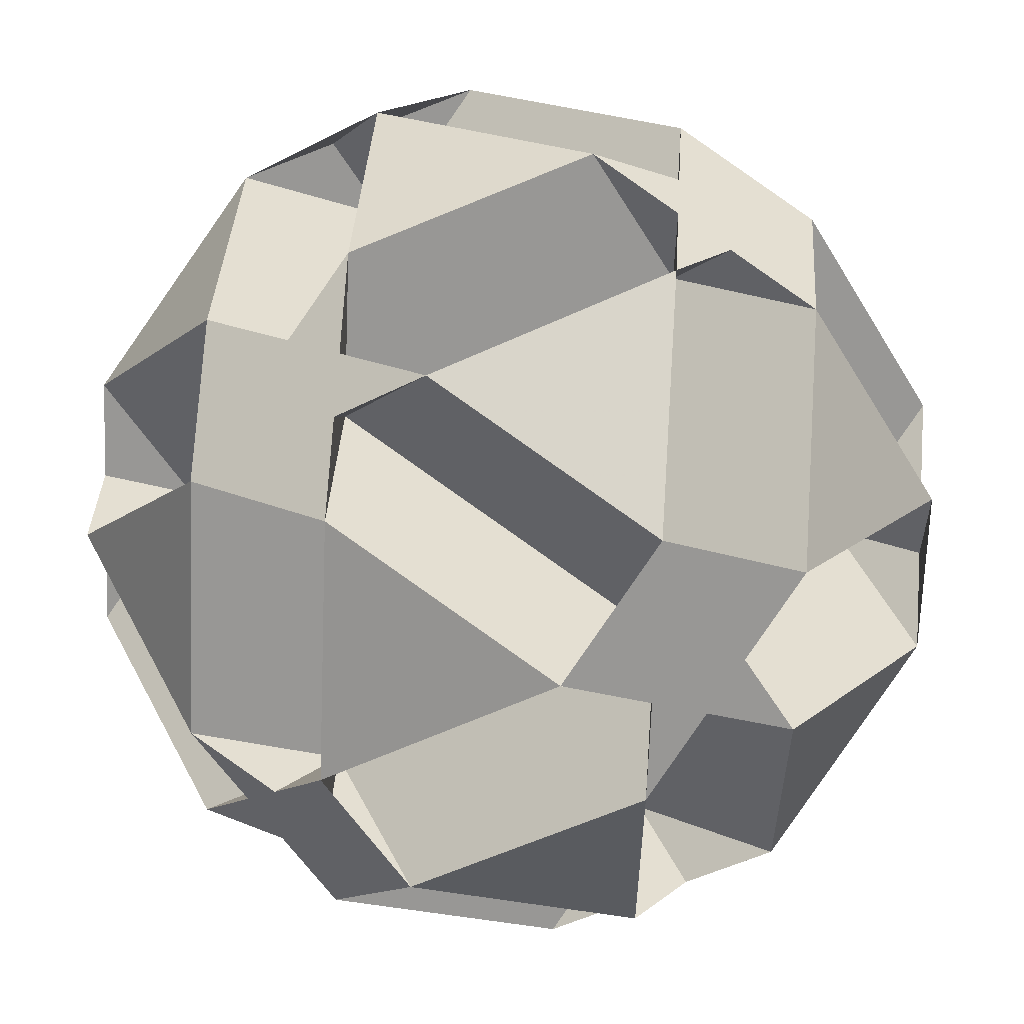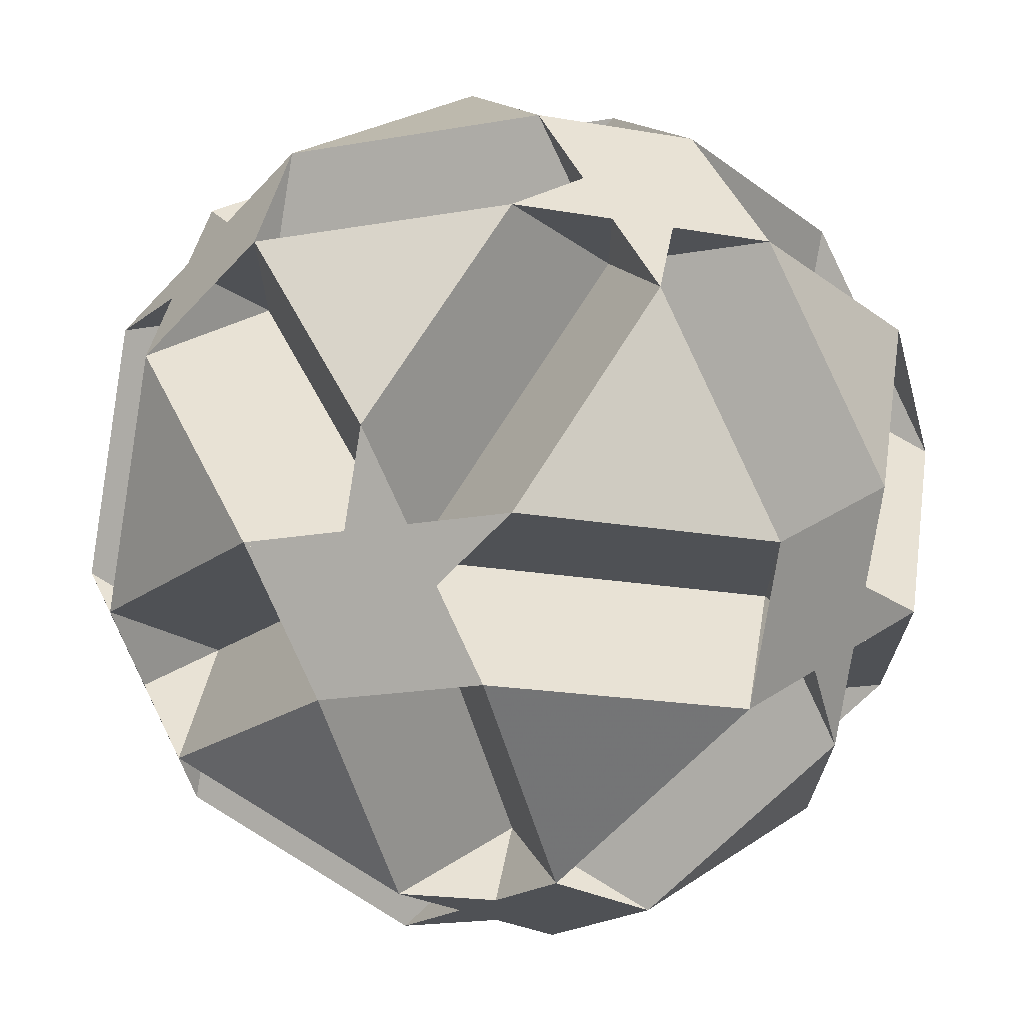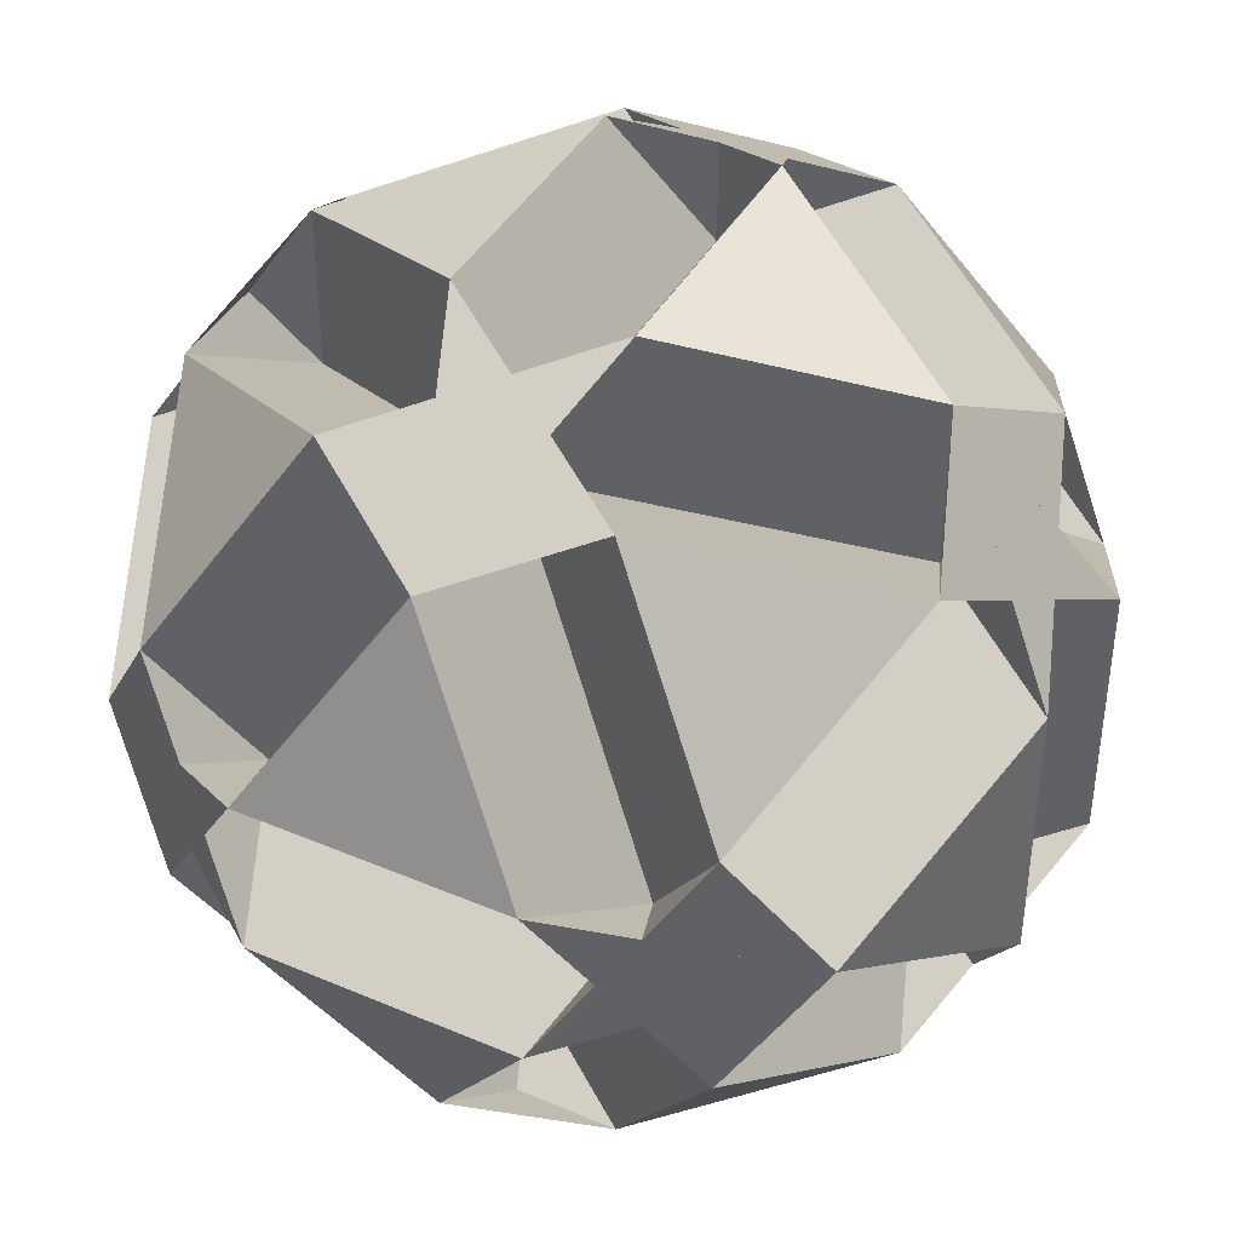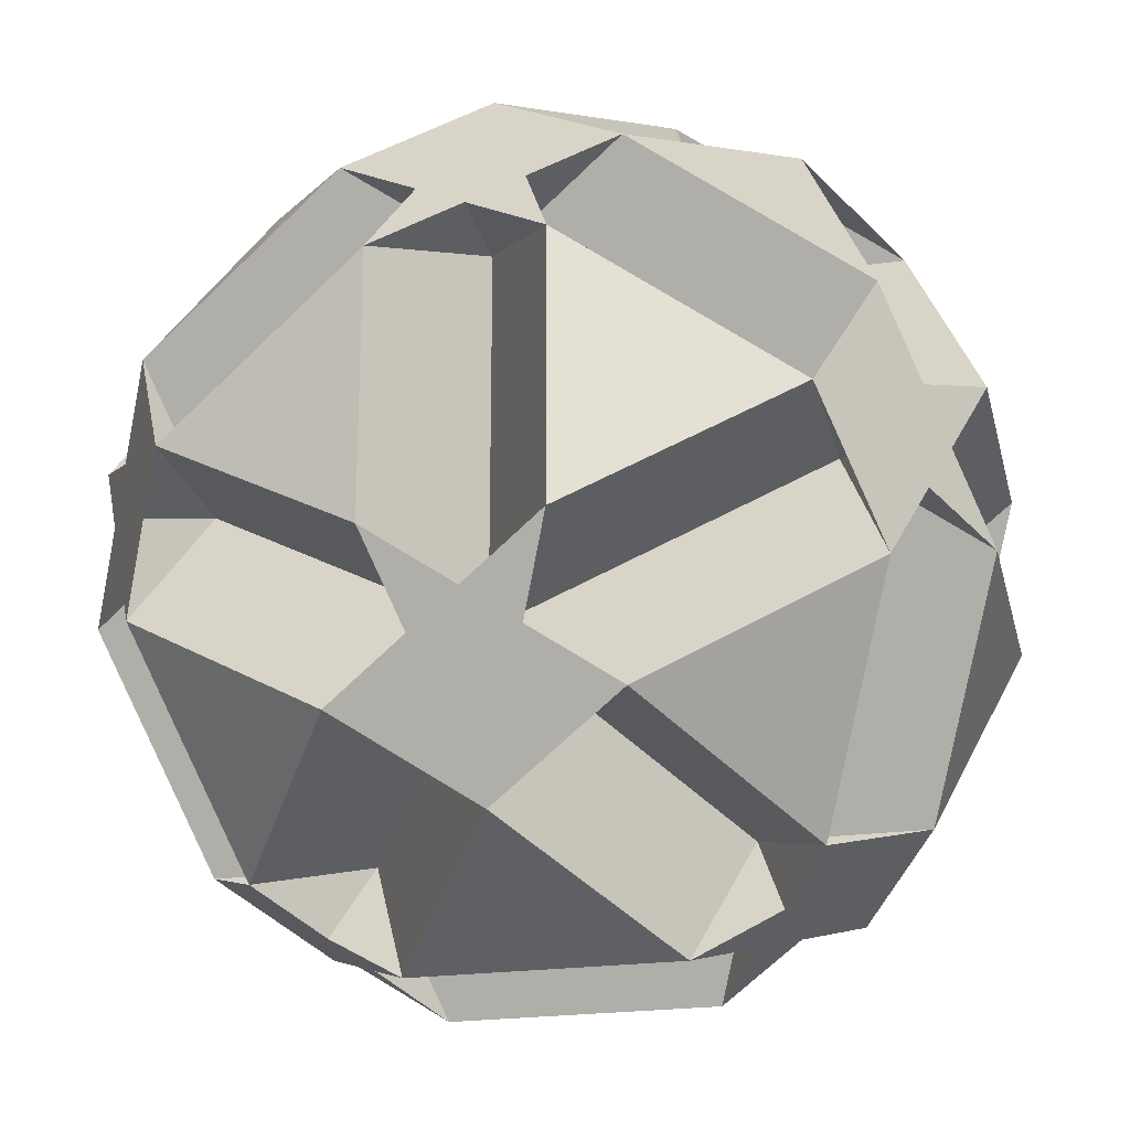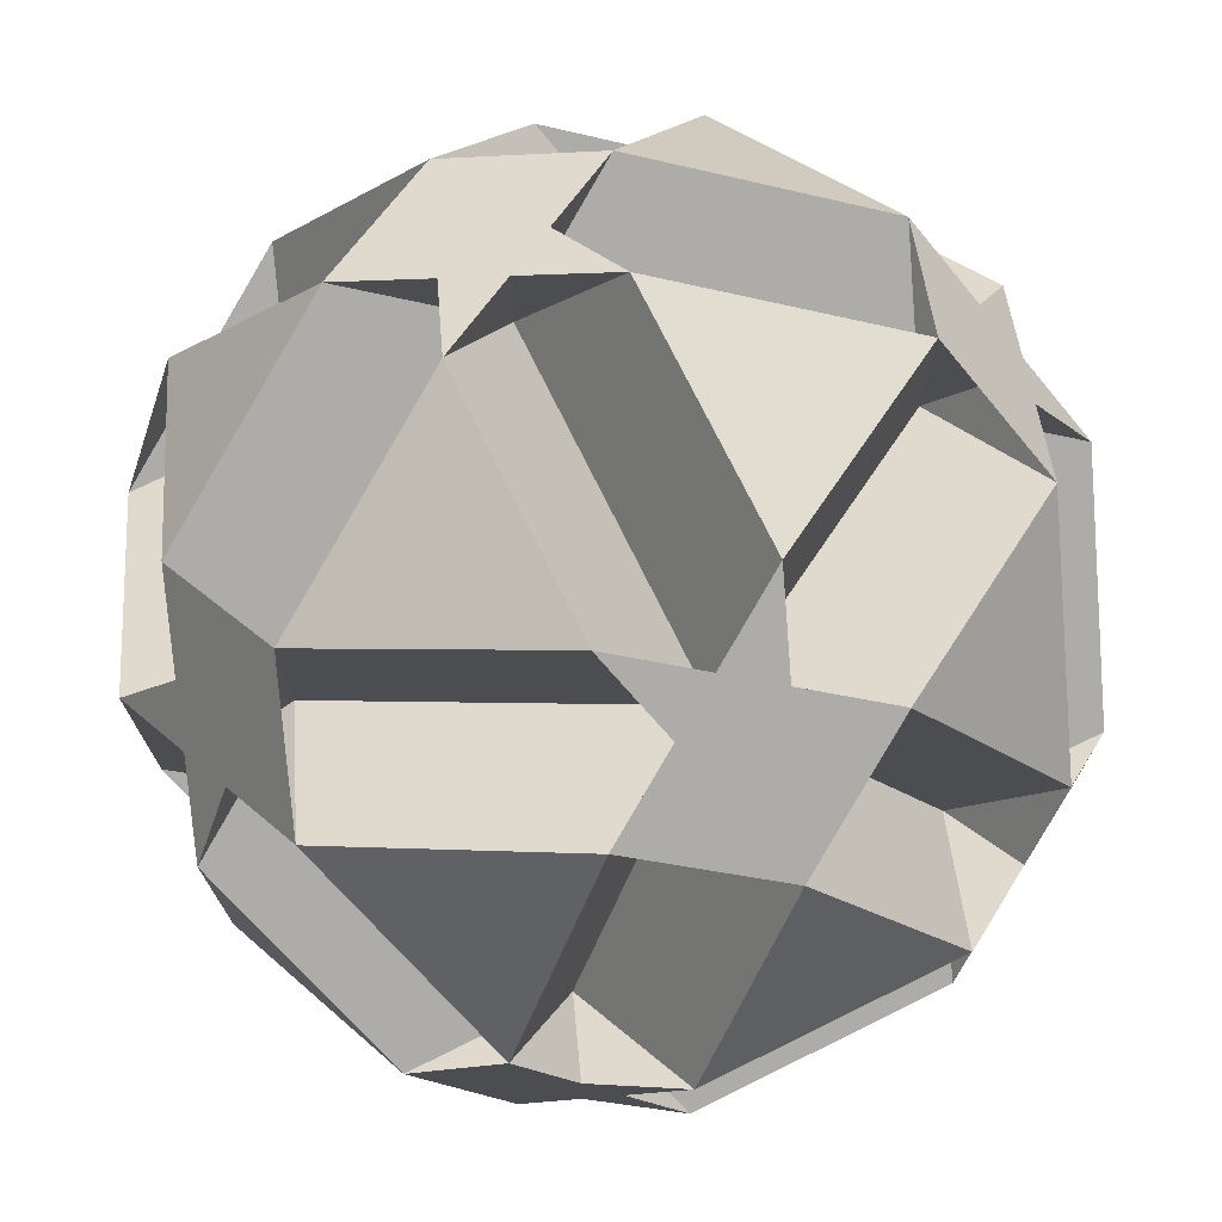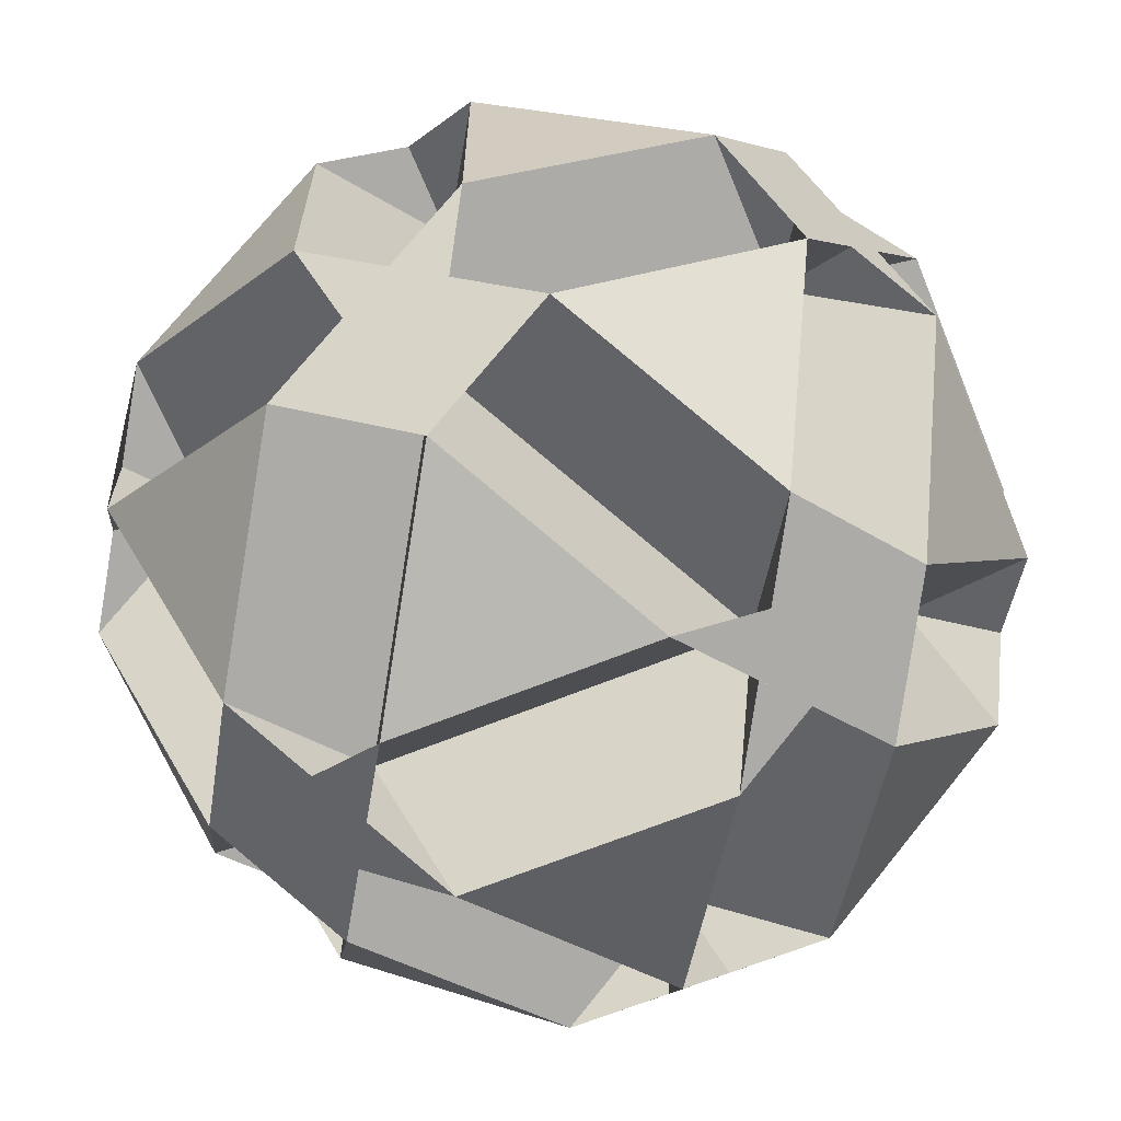
<metadata>
{"format":"obj","ext":"obj","renderer":"f3d","projection":"perspective","resolution":1024,"background":"white","views":[{"elev":56.4,"azim":62.2,"up":"+Y"},{"elev":70.1,"azim":-58.3,"up":"+Z"},{"elev":41.5,"azim":117.3,"up":"+Z"},{"elev":-23.1,"azim":-167.1,"up":"+Z"},{"elev":73.9,"azim":-116.2,"up":"+Z"},{"elev":-65.4,"azim":22.3,"up":"+Z"}]}
</metadata>
<code>
v 0.5 0.309 -1.618
v 0.5 -0.309 1.618
v 0.5 -0.309 -1.618
v -0.5 0.309 1.618
v -0.5 0.309 -1.618
v -0.5 -0.309 1.618
v -0.5 -0.309 -1.618
v 1.618 0.5 0.309
v 1.618 0.5 -0.309
v 1.618 -0.5 0.309
v 1.618 -0.5 -0.309
v -1.618 0.5 0.309
v -1.618 0.5 -0.309
v -1.618 -0.5 0.309
v -1.618 -0.5 -0.309
v 0.309 1.618 0.5
v 0.309 1.618 -0.5
v 0.309 -1.618 0.5
v 0.309 -1.618 -0.5
v -0.309 1.618 0.5
v -0.309 1.618 -0.5
v -0.309 -1.618 0.5
v -0.309 -1.618 -0.5
v 0 1.118 1.309
v 0 1.118 -1.309
v 0 -1.118 1.309
v 0 -1.118 -1.309
v 1.309 0 1.118
v 1.309 0 -1.118
v -1.309 0 1.118
v -1.309 0 -1.118
v 1.118 1.309 0
v 1.118 -1.309 0
v -1.118 1.309 0
v -1.118 -1.309 0
v 1 0.5 1.309
v 1 0.5 -1.309
v 1 -0.5 1.309
v 1 -0.5 -1.309
v -1 0.5 1.309
v -1 0.5 -1.309
v -1 -0.5 1.309
v -1 -0.5 -1.309
v 1.309 1 0.5
v 1.309 1 -0.5
v 1.309 -1 0.5
v 1.309 -1 -0.5
v -1.309 1 0.5
v -1.309 1 -0.5
v -1.309 -1 0.5
v -1.309 -1 -0.5
v 0.5 1.309 1
v 0.5 1.309 -1
v 0.5 -1.309 1
v 0.5 -1.309 -1
v -0.5 1.309 1
v -0.5 1.309 -1
v -0.5 -1.309 1
v -0.5 -1.309 -1
v 0.5 0.309 1.618
v -0.1545 1.368 0.9045
v 0.1545 1.368 -0.9045
v 0.1545 -1.368 0.9045
v -0.1545 -1.368 -0.9045
v 0.9045 -0.1545 1.368
v 0.9045 0.1545 -1.368
v -0.9045 0.1545 1.368
v -0.9045 -0.1545 -1.368
v 1.368 0.9045 -0.1545
v 1.368 -0.9045 0.1545
v -1.368 0.9045 0.1545
v -1.368 -0.9045 -0.1545
f 28 10 47 55 59 51 14 30 4 60
f 24 20 21 25 1 39 47 46 38 60
f 36 44 45 37 3 27 23 22 26 2
f 6 30 12 49 57 53 45 8 28 2
f 31 15 50 58 54 46 11 29 1 5
f 25 17 16 24 4 42 50 51 43 5
f 41 49 48 40 6 26 18 19 27 7
f 3 29 9 44 52 56 48 13 31 7
f 18 58 42 40 56 16 32 9 11 33
f 10 8 32 17 57 41 43 59 19 33
f 20 52 36 38 54 22 35 15 13 34
f 12 14 35 23 55 39 37 53 21 34
f 24 16 56 52 20 61
f 25 21 53 57 17 62
f 26 22 54 58 18 63
f 27 19 59 55 23 64
f 28 60 38 36 2 65
f 29 3 37 39 1 66
f 30 6 40 42 4 67
f 31 5 43 41 7 68
f 32 8 45 44 9 69
f 33 11 46 47 10 70
f 34 13 48 49 12 71
f 35 14 51 50 15 72
f 24 4 60
f 25 1 5
f 26 2 6
f 27 7 3
f 28 10 8
f 29 9 11
f 30 12 14
f 31 15 13
f 32 17 16
f 33 18 19
f 34 20 21
f 35 23 22
f 36 44 52
f 37 53 45
f 38 54 46
f 39 47 55
f 40 56 48
f 41 49 57
f 42 50 58
f 43 59 51

</code>
